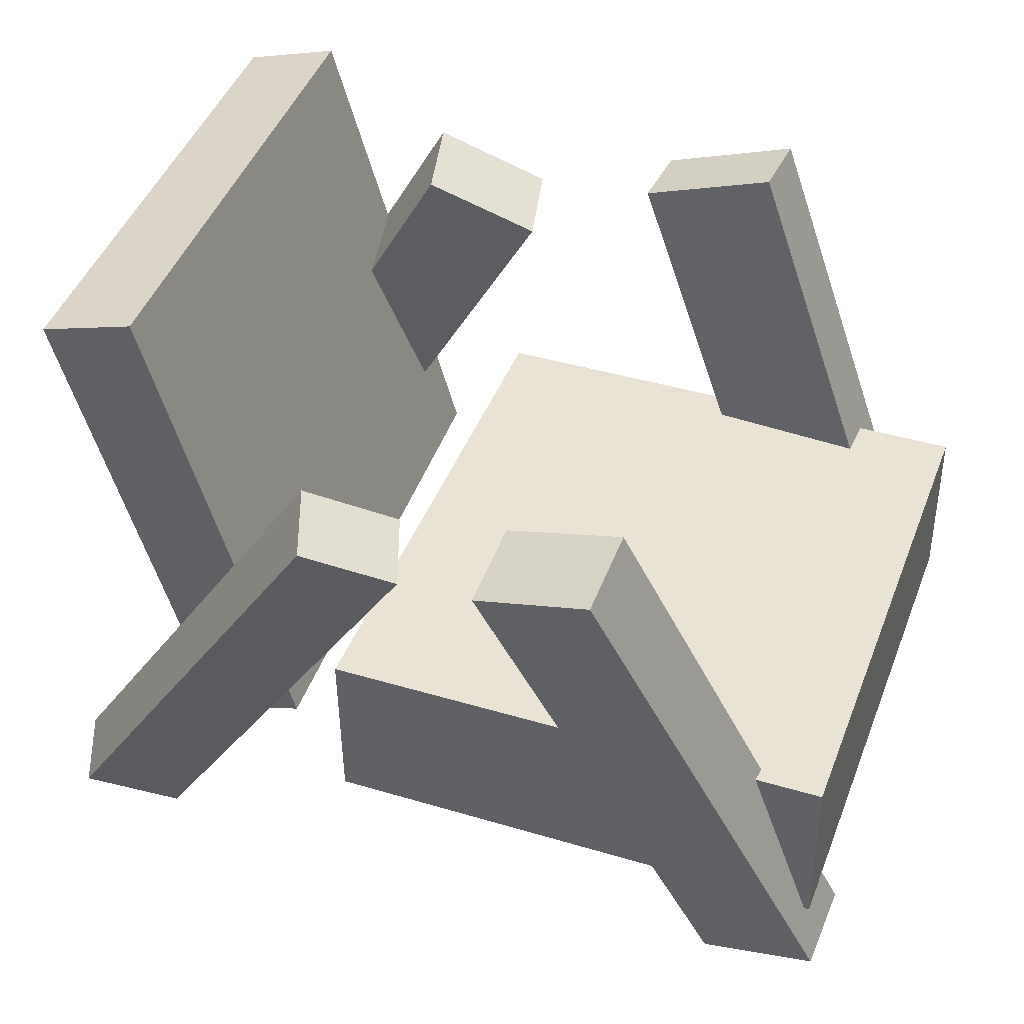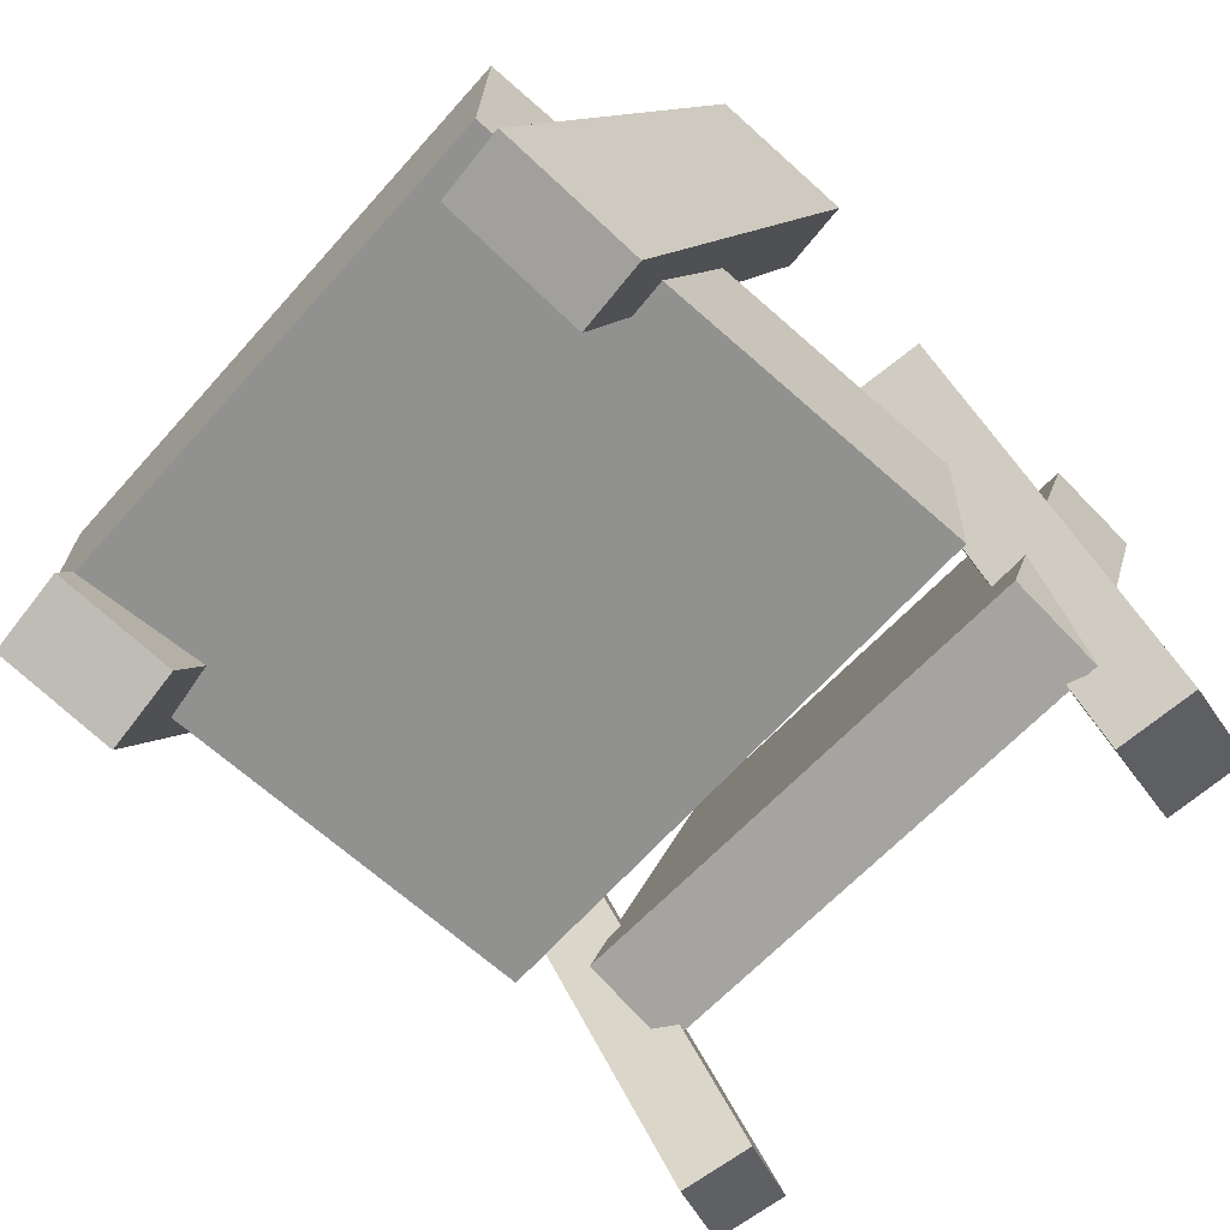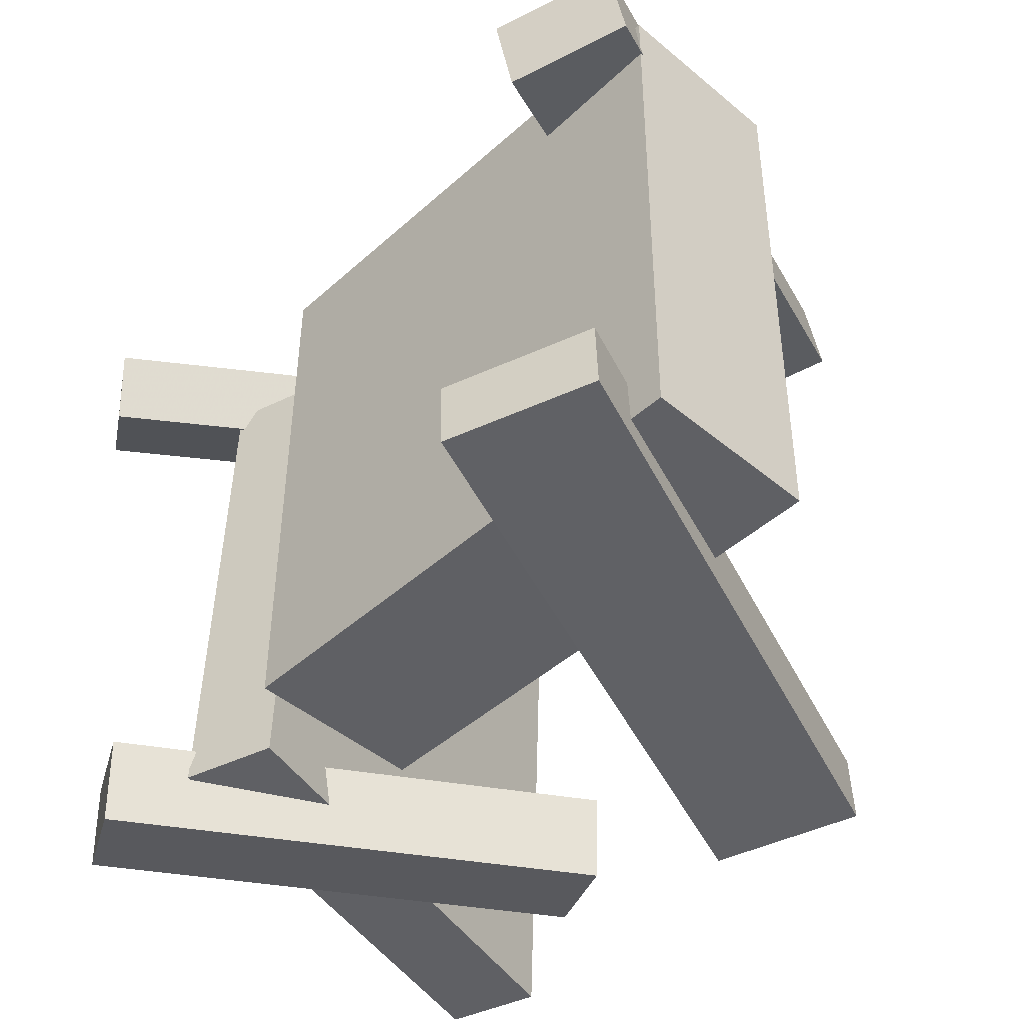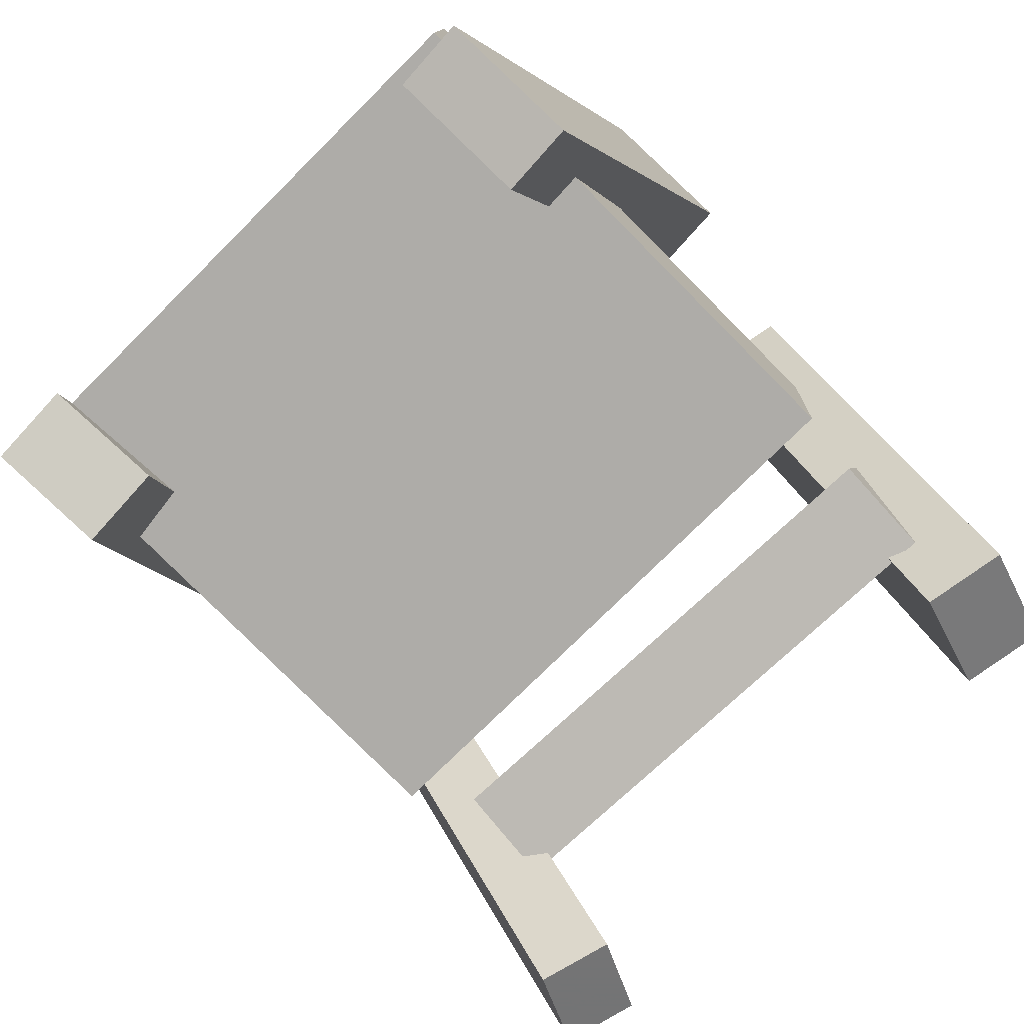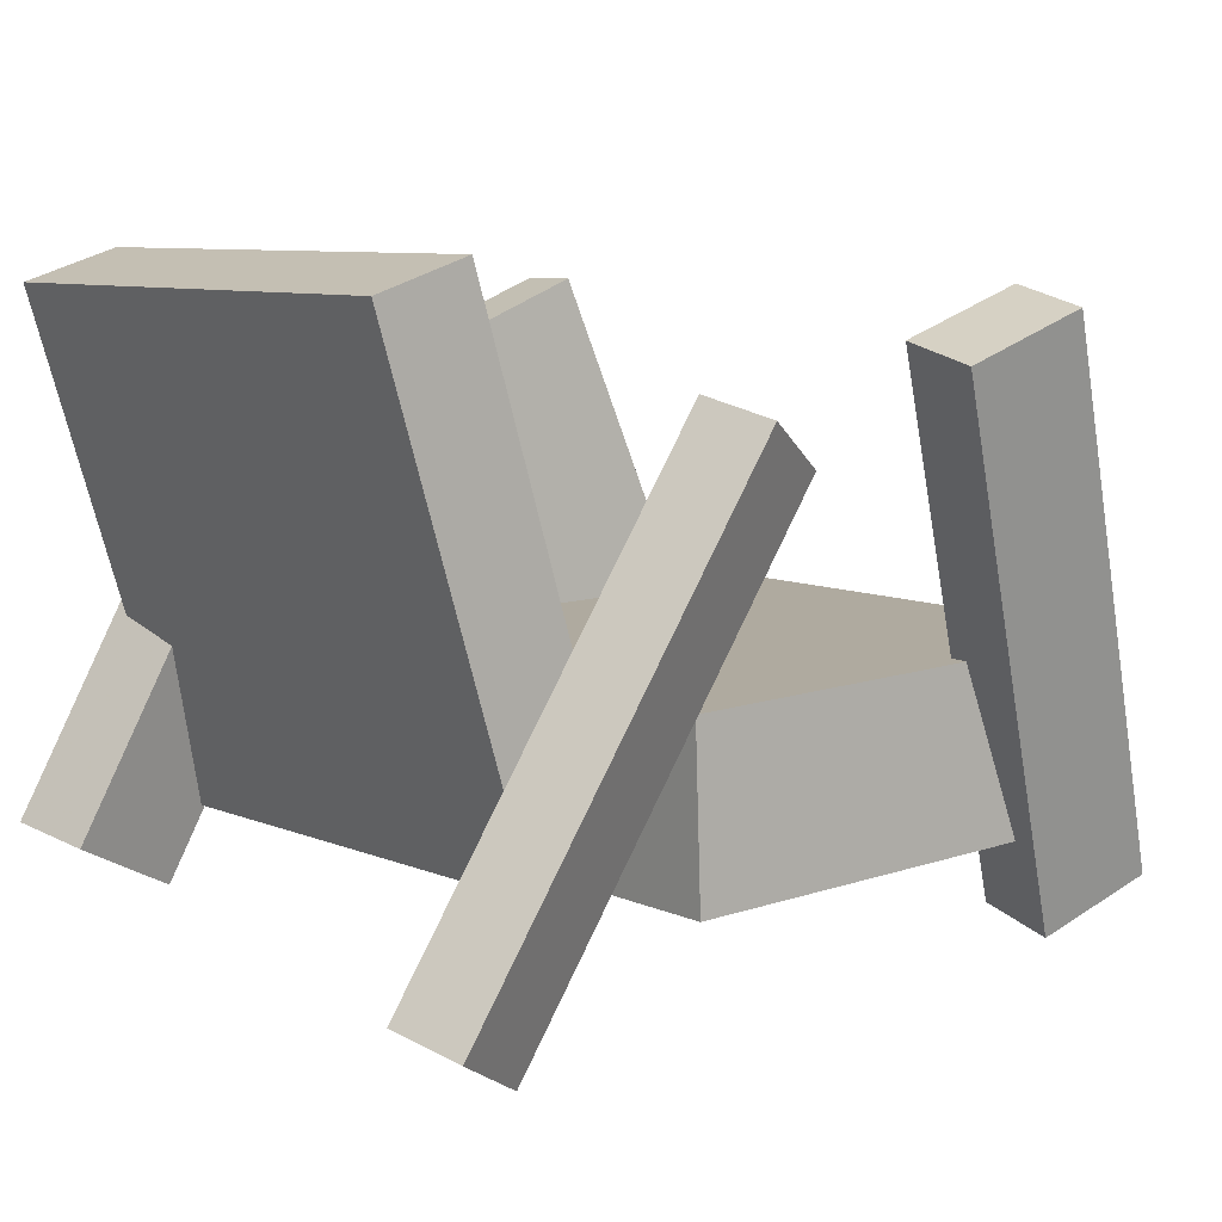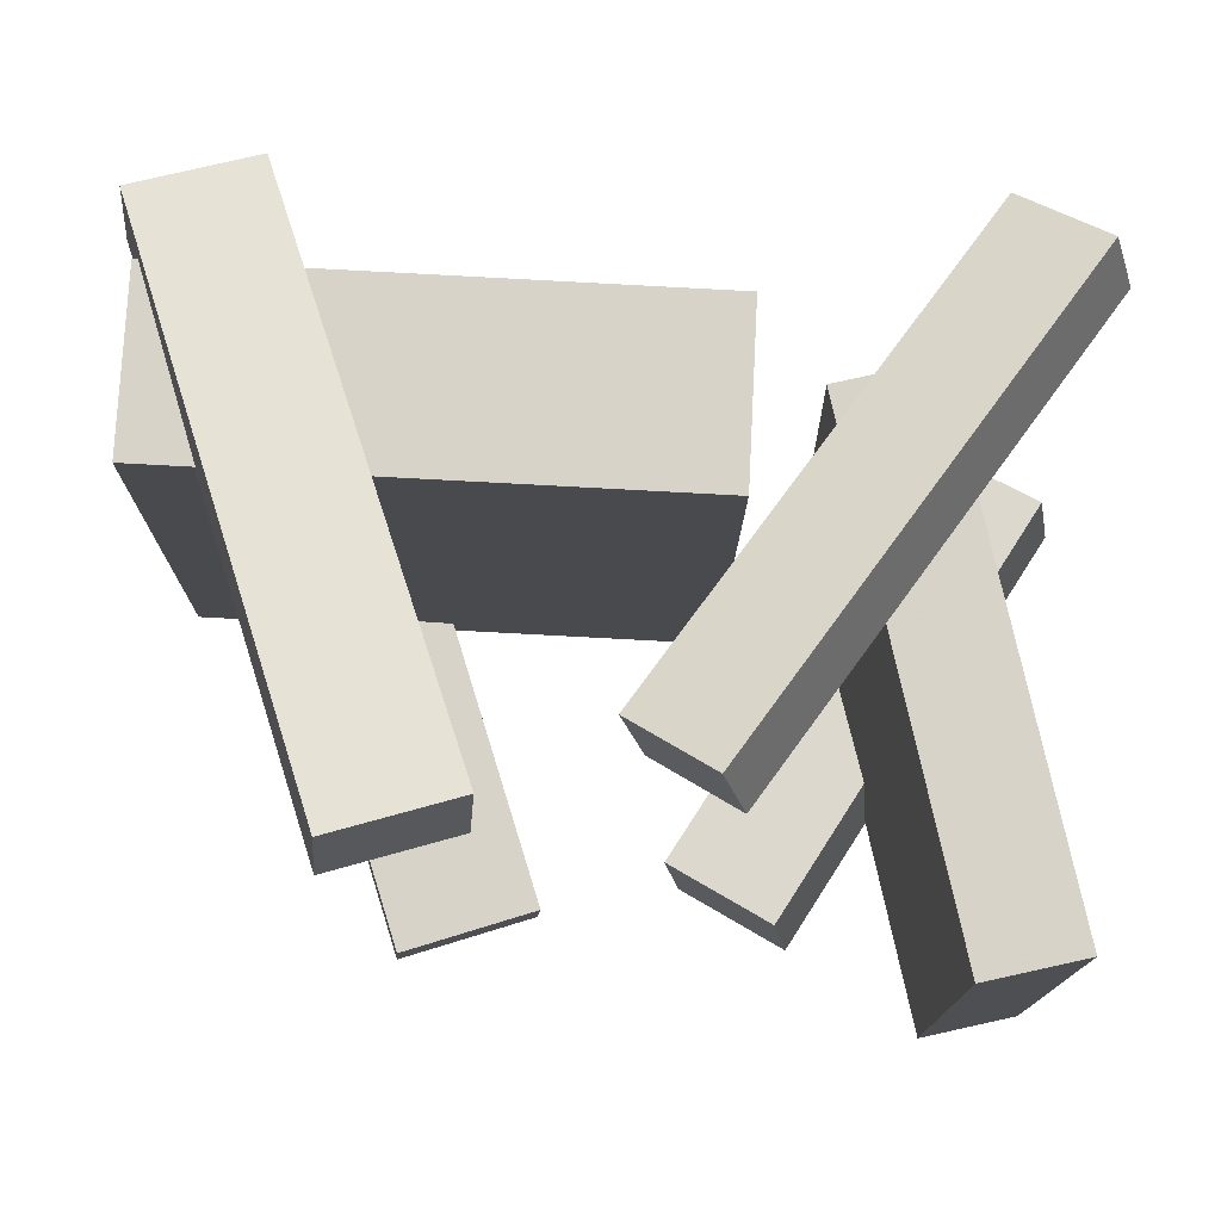
<metadata>
{"format":"obj","ext":"obj","renderer":"f3d","projection":"perspective","resolution":1024,"background":"white","views":[{"elev":43.9,"azim":19.3,"up":"+Y"},{"elev":-66.2,"azim":137.6,"up":"+Y"},{"elev":-43.7,"azim":47.2,"up":"+Z"},{"elev":-77.2,"azim":134.0,"up":"+Y"},{"elev":9.8,"azim":-39.8,"up":"+Y"},{"elev":75.6,"azim":-176.0,"up":"+Z"}]}
</metadata>
<code>
v 0.3276 -0.1382 -0.2153
v 0.3212 -0.1296 0.2122
v -0.07158 -0.146 -0.2212
v -0.07806 -0.1374 0.2063
v 0.325 -0.002904 -0.2181
v 0.3185 0.005693 0.2095
v -0.07419 -0.01074 -0.224
v -0.08067 -0.002144 0.2036
f 1.0 7.0 5.0
f 1.0 3.0 7.0
f 1.0 4.0 3.0
f 1.0 2.0 4.0
f 3.0 8.0 7.0
f 3.0 4.0 8.0
f 5.0 7.0 8.0
f 5.0 8.0 6.0
f 1.0 5.0 6.0
f 1.0 6.0 2.0
f 2.0 6.0 8.0
f 2.0 8.0 4.0
v 0.2452 -0.1931 0.1557
v 0.2412 -0.2057 0.2171
v 0.07432 0.2278 0.2309
v 0.07037 0.2152 0.2923
v 0.3346 -0.1591 0.1684
v 0.3306 -0.1717 0.2298
v 0.1637 0.2618 0.2436
v 0.1598 0.2492 0.305
f 9.0 15.0 13.0
f 9.0 11.0 15.0
f 9.0 12.0 11.0
f 9.0 10.0 12.0
f 11.0 16.0 15.0
f 11.0 12.0 16.0
f 13.0 15.0 16.0
f 13.0 16.0 14.0
f 9.0 13.0 14.0
f 9.0 14.0 10.0
f 10.0 14.0 16.0
f 10.0 16.0 12.0
v -0.2059 -0.1151 -0.2117
v -0.1998 -0.1064 0.1886
v -0.316 0.26 -0.2182
v -0.3099 0.2687 0.1821
v -0.1326 -0.09362 -0.2133
v -0.1265 -0.08492 0.187
v -0.2427 0.2815 -0.2198
v -0.2367 0.2902 0.1805
f 17.0 23.0 21.0
f 17.0 19.0 23.0
f 17.0 20.0 19.0
f 17.0 18.0 20.0
f 19.0 24.0 23.0
f 19.0 20.0 24.0
f 21.0 23.0 24.0
f 21.0 24.0 22.0
f 17.0 21.0 22.0
f 17.0 22.0 18.0
f 18.0 22.0 24.0
f 18.0 24.0 20.0
v -0.2359 -0.2119 0.2172
v -0.2998 -0.1736 0.2488
v -0.2532 -0.1983 0.1657
v -0.3171 -0.16 0.1973
v -0.009348 0.1503 0.2363
v -0.07325 0.1886 0.2679
v -0.02669 0.1639 0.1848
v -0.09059 0.2022 0.2165
f 25.0 31.0 29.0
f 25.0 27.0 31.0
f 25.0 28.0 27.0
f 25.0 26.0 28.0
f 27.0 32.0 31.0
f 27.0 28.0 32.0
f 29.0 31.0 32.0
f 29.0 32.0 30.0
f 25.0 29.0 30.0
f 25.0 30.0 26.0
f 26.0 30.0 32.0
f 26.0 32.0 28.0
v -0.3266 -0.116 -0.2306
v -0.3146 -0.1251 -0.1683
v -0.1406 0.2234 -0.2164
v -0.1286 0.2142 -0.1541
v -0.2438 -0.1604 -0.2531
v -0.2318 -0.1696 -0.1907
v -0.0578 0.179 -0.2389
v -0.04581 0.1698 -0.1765
f 33.0 39.0 37.0
f 33.0 35.0 39.0
f 33.0 36.0 35.0
f 33.0 34.0 36.0
f 35.0 40.0 39.0
f 35.0 36.0 40.0
f 37.0 39.0 40.0
f 37.0 40.0 38.0
f 33.0 37.0 38.0
f 33.0 38.0 34.0
f 34.0 38.0 40.0
f 34.0 40.0 36.0
v 0.04425 0.2061 -0.2133
v 0.1484 0.247 -0.2069
v 0.04851 0.2038 -0.2682
v 0.1526 0.2448 -0.2618
v 0.2129 -0.2271 -0.1823
v 0.317 -0.1862 -0.1759
v 0.2171 -0.2294 -0.2372
v 0.3212 -0.1884 -0.2308
f 41.0 47.0 45.0
f 41.0 43.0 47.0
f 41.0 44.0 43.0
f 41.0 42.0 44.0
f 43.0 48.0 47.0
f 43.0 44.0 48.0
f 45.0 47.0 48.0
f 45.0 48.0 46.0
f 41.0 45.0 46.0
f 41.0 46.0 42.0
f 42.0 46.0 48.0
f 42.0 48.0 44.0

</code>
